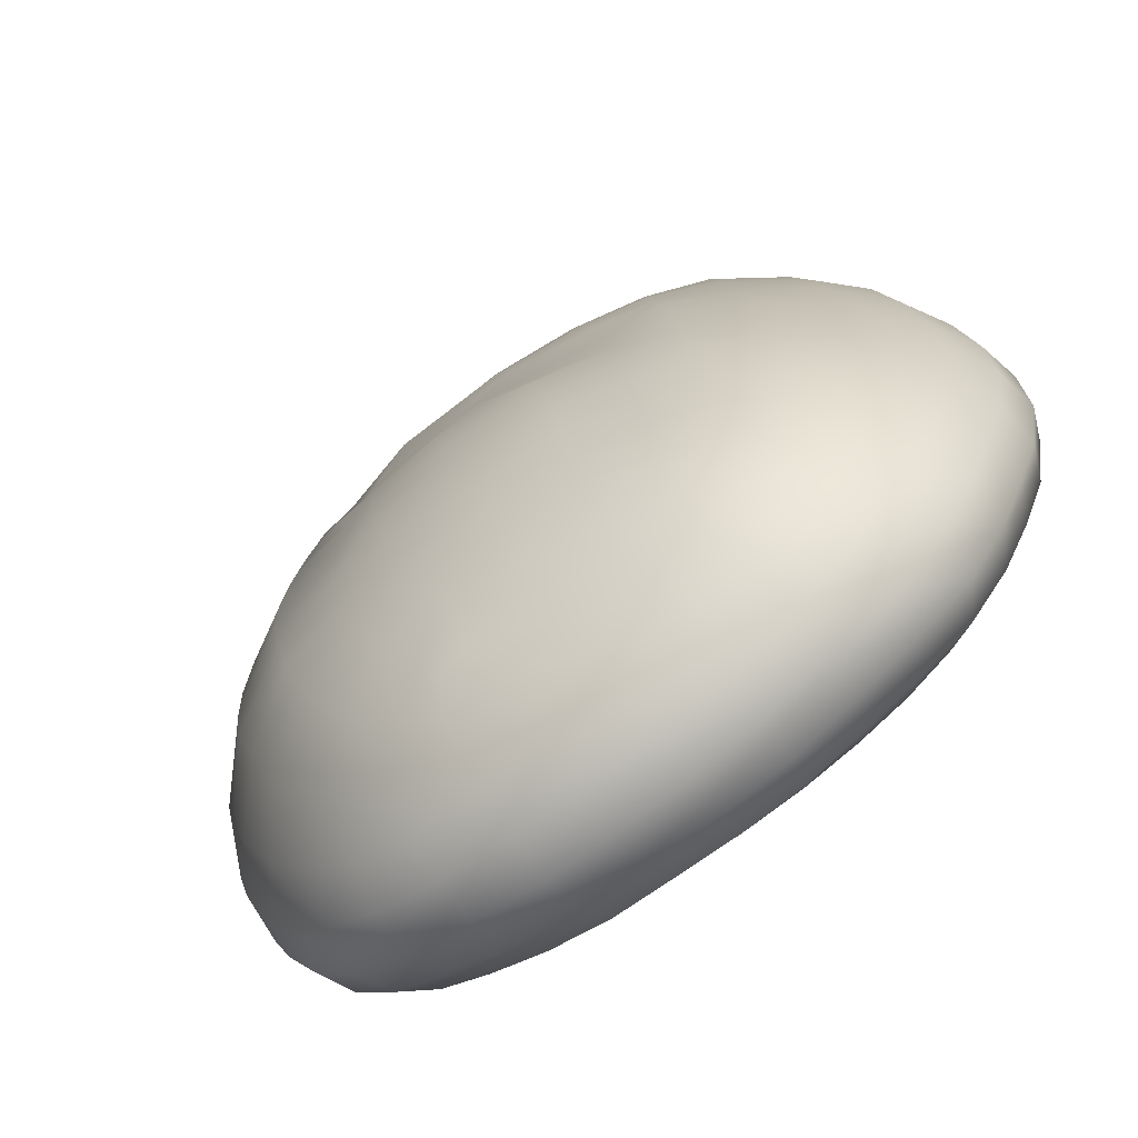
<metadata>
{"format":"obj","ext":"obj","renderer":"f3d","projection":"perspective","resolution":1024,"background":"white","views":[{"elev":-68.7,"azim":36.0,"up":"+Y"}]}
</metadata>
<code>
o HoneybreadAMesh
v 0.05153 0.09569 -0.04593
v 0.05821 0.1085 -0.03916
v 0.07872 0.09511 -0.04104
v 0.09217 0.05086 -0.04658
v 0.0686 0.08396 -0.04638
v 0.05735 0.07031 -0.04697
v 0.08274 0.06838 -0.04655
v 0.06882 0.05742 -0.04698
v 0.09386 0.07734 -0.04295
v 0.1023 0.08261 -0.03338
v 0.1046 0.05721 -0.04357
v 0.1133 0.06109 -0.03551
v -0.06992 0.1179 -0.01007
v -0.06828 0.1162 -0.02392
v -0.09336 0.09845 -0.01043
v -0.09217 0.09867 -0.02439
v -0.1194 0.05131 -0.01083
v -0.1196 0.0526 -0.02558
v -0.1085 0.07618 -0.02505
v -0.1094 0.07482 -0.01038
v -0.1031 0.04648 -0.04495
v -0.1136 0.05141 -0.03758
v -0.1023 0.07324 -0.03676
v -0.09123 0.06661 -0.04482
v 0.09047 -0.04322 -0.04688
v 0.08297 -0.02295 -0.04684
v 0.08679 -0.006623 -0.04676
v 0.05452 -0.04736 -0.04688
v 0.0757 -0.03761 -0.04692
v 0.06058 -0.03343 -0.04684
v 0.06919 -0.006529 -0.04679
v 0.05137 -0.006665 -0.04679
v 0.06631 -0.02018 -0.04679
v 0.04307 -0.04549 -0.04684
v 0.01959 -0.04509 -0.04684
v 0.007779 -0.04478 -0.04685
v 0.03139 -0.04507 -0.04686
v 0.04616 -0.0309 -0.0468
v 0.03252 -0.02985 -0.04682
v 0.02026 -0.02986 -0.04684
v 0.008221 -0.03019 -0.04685
v 0.007273 -0.000774 -0.04679
v 0.0349 -0.007284 -0.0468
v 0.0344 -0.01778 -0.04681
v 0.008153 -0.01921 -0.04685
v 0.00768 -0.009569 -0.04681
v 0.02066 -0.01799 -0.04682
v 0.04952 -0.0185 -0.04681
v -0.003759 -0.04343 -0.04687
v -0.03028 -0.04729 -0.04686
v -0.02819 -0.05815 -0.04687
v -0.003764 -0.03112 -0.04688
v -0.01721 -0.03263 -0.04685
v -0.01594 -0.04336 -0.04688
v -0.03538 -0.04011 -0.04682
v -0.02362 0.003711 -0.04678
v -0.006239 -0.002775 -0.04679
v -0.02207 -0.01483 -0.0468
v -0.02339 -0.00554 -0.04678
v -0.005483 -0.01162 -0.04682
v -0.01971 -0.02418 -0.04683
v -0.004643 -0.02087 -0.04686
v -0.06428 -0.04247 -0.04679
v -0.0757 -0.01451 -0.04681
v -0.07077 -0.02868 -0.04678
v -0.04058 -0.03113 -0.04678
v -0.04943 0.001738 -0.0468
v -0.04818 -0.009562 -0.04679
v -0.04505 -0.02088 -0.04678
v 0.0632 0.1162 -0.02823
v 0.06649 0.119 -0.01482
v 0.06806 0.1146 -0.000697
v 0.08996 0.09933 -0.004112
v 0.08954 0.1036 -0.0175
v 0.08565 0.1018 -0.0306
v 0.1065 0.08318 -0.02096
v 0.117 0.06129 -0.02375
v 0.1052 0.07959 -0.007784
v 0.1155 0.05887 -0.01054
v 0.007831 0.04965 -0.04686
v 0.02649 0.05096 -0.04688
v 0.03741 0.03587 -0.04679
v 0.0309 0.04321 -0.04683
v 0.01057 0.03609 -0.04681
v 0.02454 0.02988 -0.04678
v 0.01321 0.02668 -0.04679
v 0.02015 0.03849 -0.04681
v 0.0161 0.01837 -0.04677
v 0.004863 0.01619 -0.04679
v 0.04739 0.01615 -0.04677
v 0.02807 0.02136 -0.04678
v 0.03172 0.01226 -0.04678
v 0.01829 0.009787 -0.04677
v 0.04296 0.02655 -0.04677
v 0.01994 0.000928 -0.04679
v 0.02082 -0.008133 -0.0468
v 0.03417 0.002676 -0.04679
v -0.06824 0.112 0.003683
v -0.06098 0.1029 0.01741
v -0.1109 0.04767 0.006413
v -0.1022 0.07071 0.005308
v -0.08627 0.06351 0.02168
v -0.07631 0.08395 0.01954
v -0.0882 0.09337 0.003846
v 0.06618 0.09446 0.02113
v 0.06753 0.1057 0.01141
v 0.0866 0.0104 -0.04677
v 0.0687 0.007723 -0.04675
v 0.08309 0.02713 -0.04682
v 0.07705 0.04297 -0.04693
v 0.05309 0.04596 -0.04684
v 0.05995 0.03423 -0.04681
v 0.06523 0.02148 -0.04677
v 0.0504 0.004802 -0.04677
v -0.01243 0.04669 -0.04691
v -0.03533 0.04068 -0.04688
v -0.02022 0.04244 -0.04692
v -0.01926 0.0309 -0.04684
v 0.001176 0.03419 -0.04684
v -0.04292 0.02412 -0.04683
v -0.03646 0.0335 -0.04685
v -0.02073 0.02149 -0.04681
v -0.007409 0.03195 -0.04687
v -0.006278 0.02251 -0.04681
v 0.003416 0.02447 -0.0468
v -0.02264 0.01288 -0.0468
v -0.006429 0.01434 -0.04678
v 0.006145 0.007744 -0.04678
v -0.006309 0.005901 -0.04678
v -0.07728 0.000699 -0.04686
v -0.07473 0.01625 -0.04686
v -0.06831 0.03081 -0.04688
v -0.05933 0.04436 -0.04693
v -0.04764 0.01299 -0.04681
v 0.07454 0.0613 0.02935
v 0.0704 0.07418 0.02842
v 0.09041 0.06698 0.01707
v 0.06213 0.08513 0.02787
v 0.08715 0.09137 0.007773
v 0.08097 0.08207 0.01837
v 0.096 0.05028 0.01757
v 0.1085 0.05454 0.003663
v 0.1003 0.07352 0.004516
v -0.01218 0.1304 0.003227
v -0.02521 0.09476 0.03355
v -0.008334 0.1093 0.0256
v -0.01134 0.1215 0.01501
v -0.03862 0.1168 0.01515
v -0.04131 0.1254 0.003451
v -0.03254 0.1061 0.02537
v 0.01542 0.1291 0.002543
v 0.01754 0.1202 0.01498
v 0.04254 0.115 0.01388
v 0.04423 0.1018 0.02449
v 0.01979 0.1062 0.02596
v -0.06421 0.0543 0.03685
v -0.05833 0.07262 0.03395
v -0.04807 0.09213 0.0301
v -0.002056 0.09422 0.03466
v 0.001463 0.07507 0.04181
v -0.03074 0.06313 0.04303
v -0.02928 0.0818 0.03824
v 0.005023 0.05713 0.04583
v 0.0345 0.05595 0.04331
v 0.0522 0.07129 0.03604
v 0.02935 0.07088 0.04072
v 0.0475 0.08571 0.0322
v 0.02375 0.0895 0.03488
v 0.07738 0.04674 0.03098
v 0.05542 0.05775 0.03828
v 0.008156 0.08964 -0.04675
v 0.04267 0.07991 -0.04694
v 0.03258 0.06228 -0.04695
v 0.02072 0.06688 -0.04698
v 0.007098 0.06891 -0.04696
v 0.02602 0.08593 -0.04681
v 0.04401 0.05575 -0.04688
v 0.01743 0.04946 -0.04688
v -0.02982 0.0873 -0.04692
v -0.0104 0.09016 -0.04673
v -0.02176 0.06727 -0.047
v -0.007388 0.06937 -0.04698
v -0.03496 0.06188 -0.04697
v -0.002582 0.04891 -0.04687
v -0.08541 0.09348 -0.0363
v -0.07672 0.0838 -0.04467
v -0.06387 0.07042 -0.04702
v -0.07779 0.05613 -0.04695
v -0.0481 0.08121 -0.04704
v -0.04821 0.05498 -0.04694
v 2.2e-05 -0.1258 0.009385
v -0.001689 -0.1172 0.01778
v -0.02133 -0.1164 0.01687
v -0.02057 -0.1253 0.008459
v -0.04202 -0.1204 0.00738
v -0.01955 -0.09877 0.02921
v -0.03491 -0.0998 0.02607
v -0.004145 -0.1073 0.02431
v -0.02189 -0.108 0.02305
v -0.04049 -0.1102 0.01702
v -0.0196 -0.1334 -0.01601
v -0.0423 -0.1287 -0.01682
v 0.00164 -0.1321 -0.001996
v -0.02009 -0.1316 -0.003018
v -0.04264 -0.1269 -0.003909
v 0.00211 -0.1301 -0.02845
v -0.01912 -0.1291 -0.02905
v -0.04041 -0.1242 -0.02951
v -0.06244 -0.1103 0.006239
v -0.05655 -0.1005 0.01833
v -0.07858 -0.09604 0.005866
v -0.06477 -0.1173 -0.005388
v -0.06456 -0.1191 -0.0183
v -0.06106 -0.1146 -0.03043
v -0.08353 -0.1023 -0.0075
v -0.08398 -0.1043 -0.02032
v 0.01073 0.1217 -0.03775
v 0.03543 0.1173 -0.03892
v 0.009727 0.1075 -0.04499
v 0.03112 0.1038 -0.04551
v -0.03897 0.1184 -0.0359
v -0.0135 0.122 -0.03641
v -0.03493 0.1053 -0.04461
v -0.0129 0.1081 -0.04477
v -0.06359 0.109 -0.03523
v -0.0569 0.09684 -0.04421
v -0.04828 -0.09141 -0.04638
v -0.03707 -0.07163 -0.04688
v -0.04798 -0.06404 -0.04684
v -0.06237 -0.08117 -0.04661
v -0.05709 -0.0544 -0.0468
v -0.07433 -0.06782 -0.04659
v -0.08603 -0.07804 -0.04328
v -0.08348 -0.05278 -0.04653
v -0.01066 -0.08383 -0.04687
v -0.02499 -0.07959 -0.04691
v -0.006155 -0.06205 -0.04691
v -0.01681 -0.05683 -0.04691
v 0.03362 -0.08452 -0.0469
v 0.01888 -0.08608 -0.04684
v 0.004209 -0.08587 -0.04684
v 0.0469 -0.08118 -0.04698
v 0.06256 -0.06105 -0.047
v 0.05263 -0.06186 -0.04695
v 0.0424 -0.06301 -0.04693
v 0.03142 -0.06424 -0.04694
v 0.01918 -0.06472 -0.04693
v 0.006348 -0.06403 -0.04691
v 0.09176 -0.08859 -0.03887
v 0.06795 -0.0905 -0.04565
v 0.09401 -0.06574 -0.04563
v 0.08214 -0.08004 -0.04583
v 0.05899 -0.07652 -0.04704
v 0.06989 -0.06974 -0.04701
v 0.08128 -0.05775 -0.04694
v 0.0666 -0.05076 -0.04695
v 0.01265 0.1302 -0.02597
v 0.04098 0.1279 -0.0131
v 0.03814 0.126 -0.02744
v 0.01407 0.1326 -0.01208
v 0.04204 0.124 0.000803
v -0.04211 0.1293 -0.009969
v -0.01315 0.1337 -0.01051
v -0.04091 0.1272 -0.0236
v -0.01362 0.1308 -0.02465
v -0.009908 -0.08539 0.03675
v -0.02319 -0.09314 0.03193
v -0.01775 -0.05993 0.04446
v -0.01361 -0.0727 0.04112
v -0.03217 -0.07851 0.03669
v -0.037 -0.06572 0.03967
v -0.02169 -0.04775 0.04683
v -0.04132 -0.05338 0.04148
v -0.09922 0.000962 -0.04689
v -0.1251 0.001328 -0.03934
v -0.09612 0.02048 -0.04694
v -0.1111 0.025 -0.04551
v -0.0881 0.03946 -0.04689
v -0.1222 0.02768 -0.03891
v -0.1272 0.001468 -0.01243
v -0.1299 0.001302 -0.02752
v -0.1253 0.0268 -0.01174
v -0.1275 0.02789 -0.02704
v 0.1256 0.01629 -0.03975
v 0.1158 0.01489 -0.04526
v 0.1026 0.01283 -0.04679
v 0.121 0.03956 -0.03766
v 0.1117 0.03692 -0.04445
v 0.09873 0.03227 -0.0467
v 0.1183 0.01426 -0.000944
v 0.1266 0.0152 -0.01629
v 0.1294 0.01599 -0.02914
v 0.122 0.03729 -0.01311
v 0.1244 0.03949 -0.0266
v -0.09812 0.004431 0.02462
v -0.09666 0.02407 0.02473
v -0.1171 0.003061 0.005354
v -0.1156 0.02544 0.005819
v -0.0924 0.04317 0.02392
v 0.1039 0.01269 0.01647
v 0.0998 0.03198 0.01812
v 0.1143 0.03453 0.001476
v -0.055 -0.07636 0.03315
v -0.06055 -0.06223 0.03626
v -0.065 -0.04711 0.03883
v -0.04981 0.007088 0.0431
v -0.04883 0.02259 0.04289
v -0.07301 0.005787 0.03941
v -0.07102 0.02198 0.03896
v -0.05105 0.03361 0.04247
v -0.06842 0.03838 0.03783
v -0.01077 0.01621 0.05054
v -0.03336 0.01064 0.04908
v 7.5e-05 0.02336 0.0503
v -0.03612 0.02655 0.04667
v -0.04416 0.04346 0.04109
v 0.04625 0.008411 0.04488
v 0.02288 0.004671 0.05058
v 0.04761 0.02538 0.04369
v 0.03942 0.04218 0.04408
v 0.01275 0.03859 0.04846
v 0.06339 0.009833 0.04198
v 0.08327 0.01151 0.03211
v 0.08033 0.02952 0.0318
v 0.06121 0.02842 0.04186
v 0.05726 0.04348 0.04003
v -0.1053 -0.04222 -0.04462
v -0.09137 -0.03663 -0.04673
v -0.09716 -0.01833 -0.04683
v -0.1221 -0.02428 -0.03862
v -0.1119 -0.02189 -0.04526
v -0.1145 0.001075 -0.04549
v 0.1212 -0.03199 -0.04043
v 0.1111 -0.02952 -0.04576
v 0.09811 -0.02614 -0.04682
v 0.1299 -0.008429 -0.03042
v 0.1155 -0.00781 -0.04528
v 0.1255 -0.008632 -0.0407
v 0.1026 -0.00714 -0.04679
v -0.1166 -0.04478 -0.009246
v -0.1238 -0.02276 -0.01162
v -0.1259 -0.02462 -0.02658
v 0.1242 -0.03059 -0.01664
v 0.1256 -0.03263 -0.03015
v 0.1173 -0.02765 -0.001139
v 0.1197 -0.006995 -0.002255
v 0.1276 -0.007967 -0.01778
v -0.09217 -0.03509 0.02682
v -0.1083 -0.04029 0.008172
v -0.09623 -0.01518 0.02548
v -0.1142 -0.01939 0.006251
v -0.04596 -0.02618 0.04508
v -0.06847 -0.03204 0.03986
v -0.04885 -0.008673 0.04439
v -0.07217 -0.01197 0.03984
v 0.08417 -0.04155 0.03048
v 0.06672 -0.04039 0.03916
v 0.04971 -0.03952 0.04102
v 0.04901 -0.0244 0.04364
v 0.06665 -0.02375 0.04149
v 0.08523 -0.02392 0.0315
v 0.06557 -0.007659 0.04195
v 0.0856 -0.006396 0.03165
v 0.003635 -0.04345 0.04839
v 0.000139 -0.03035 0.05007
v -0.02559 -0.03501 0.04875
v -0.04379 -0.04146 0.04223
v -0.003039 -0.01605 0.05108
v -0.02802 -0.0202 0.04973
v -0.03145 -0.005036 0.04977
v -0.006539 -0.000669 0.05133
v 0.03068 -0.04048 0.04689
v 0.02892 -0.02635 0.04914
v 0.04811 -0.008609 0.04454
v 0.02611 -0.01174 0.05031
v 0.1014 -0.0445 0.01748
v 0.1044 -0.02521 0.01669
v 0.1053 -0.005968 0.01573
v -0.09468 -0.08406 -0.03434
v -0.1055 -0.06525 -0.03554
v -0.09688 -0.06075 -0.04371
v -0.1147 -0.0461 -0.03685
v -0.09762 -0.0838 -0.007794
v -0.09907 -0.08589 -0.02208
v -0.1083 -0.06458 -0.008189
v -0.1097 -0.0664 -0.02302
v -0.1184 -0.04656 -0.02481
v 0.1043 -0.07191 -0.0392
v 0.1136 -0.05302 -0.03955
v 0.1035 -0.04874 -0.04562
v 0.1003 -0.0925 -0.01305
v 0.1115 -0.07257 -0.0135
v 0.1108 -0.07428 -0.02761
v 0.1188 -0.05194 -0.01453
v 0.1188 -0.05386 -0.02859
v -0.09132 -0.07938 0.006957
v -0.1008 -0.06023 0.009006
v 0.09666 -0.08852 0.000586
v 0.09671 -0.06375 0.0159
v 0.1068 -0.06839 0.001717
v 0.113 -0.04836 0.001087
v -0.04697 -0.08864 0.02959
v -0.06972 -0.08708 0.01984
v -0.07894 -0.07157 0.02292
v -0.0858 -0.05428 0.0257
v 0.05996 -0.08673 0.02859
v 0.04448 -0.09025 0.03099
v 0.07002 -0.09179 0.02139
v 0.0824 -0.05991 0.02754
v 0.08943 -0.0826 0.01333
v 0.07836 -0.07731 0.02392
v 0.03255 -0.09192 0.03211
v 0.009809 -0.06952 0.04232
v 0.007215 -0.0565 0.0459
v 0.04981 -0.08217 0.03352
v 0.03242 -0.08082 0.03709
v 0.03284 -0.0682 0.04083
v 0.01159 -0.08203 0.03829
v 0.03184 -0.05483 0.04399
v 0.06578 -0.07317 0.03216
v 0.06669 -0.0575 0.03587
v 0.05041 -0.07016 0.0371
v 0.05074 -0.05507 0.03981
v -0.07964 -0.1012 -0.03267
v -0.05546 -0.1057 -0.04068
v -0.07265 -0.09342 -0.04232
v 0.001962 -0.1204 -0.03903
v -0.01743 -0.119 -0.03977
v -0.03716 -0.114 -0.04016
v 0.002614 -0.1055 -0.04546
v -0.01469 -0.1037 -0.04575
v -0.03184 -0.09896 -0.04603
v 0.04016 -0.1162 -0.03892
v 0.02118 -0.1195 -0.03909
v 0.03657 -0.1023 -0.04565
v 0.01975 -0.105 -0.04555
v 0.07559 -0.1013 -0.03807
v 0.05844 -0.1099 -0.03816
v 0.05295 -0.09758 -0.04554
v 0.06296 -0.117 -0.000704
v 0.06412 -0.1202 -0.01356
v 0.06229 -0.1178 -0.02694
v 0.08163 -0.1048 4e-06
v 0.08378 -0.1091 -0.01357
v 0.08115 -0.1075 -0.02662
v 0.09856 -0.09298 -0.02742
v 0.05068 -0.09592 0.02654
v 0.07673 -0.0987 0.01169
v 0.06 -0.1103 0.01072
v 0.05529 -0.1031 0.01976
v 0.03706 -0.1101 0.01904
v 0.04055 -0.1183 0.01028
v 0.01809 -0.1149 0.01886
v 0.02102 -0.1236 0.01009
v 0.03423 -0.1014 0.02599
v 0.0149 -0.1051 0.02591
v -0.01088 -0.09661 0.0311
v 0.01308 -0.09415 0.03264
v 0.04303 -0.1248 -0.001306
v 0.02226 -0.1301 -0.001541
v 0.04349 -0.1275 -0.01456
v 0.04271 -0.1247 -0.02794
v 0.02278 -0.132 -0.01508
v 0.001952 -0.1337 -0.01549
v 0.02224 -0.1286 -0.0283
f 1 172 176 220
f 172 1 5 6
f 1 220 218 2
f 5 1 2 3
f 2 70 75 3
f 70 2 218 259
f 5 3 9 7
f 3 75 10 9
f 4 110 8 7
f 110 4 289 109
f 4 11 288 289
f 11 4 7 9
f 6 5 7 8
f 6 177 173 172
f 177 6 8 111
f 8 110 112 111
f 11 9 10 12
f 10 76 77 12
f 76 10 75 74
f 11 12 287 288
f 287 12 77 294
f 13 14 16 15
f 14 13 262 264
f 13 98 149 262
f 98 13 15 104
f 14 264 221 225
f 14 225 185 16
f 15 16 19 20
f 15 20 101 104
f 16 185 23 19
f 17 18 283 282
f 18 17 20 19
f 17 282 298 100
f 17 100 101 20
f 18 22 279 283
f 22 18 19 23
f 21 278 276 277
f 278 21 24 188
f 21 22 23 24
f 22 21 277 279
f 24 23 185 186
f 188 24 186 187
f 25 255 256 29
f 255 25 390 251
f 25 335 334 390
f 335 25 29 26
f 26 27 339 335
f 27 26 33 31
f 26 29 30 33
f 27 31 108 107
f 339 27 107 286
f 28 30 29 256
f 30 28 34 38
f 34 28 244 245
f 244 28 256 243
f 33 30 38 48
f 108 31 32 114
f 31 33 48 32
f 114 32 43 97
f 32 48 44 43
f 38 34 37 39
f 37 34 245 246
f 35 37 246 247
f 37 35 40 39
f 35 36 41 40
f 36 35 247 248
f 36 49 52 41
f 49 36 248 237
f 48 38 39 44
f 44 39 40 47
f 40 41 45 47
f 45 41 52 62
f 42 46 60 57
f 46 42 95 96
f 42 57 129 128
f 95 42 128 93
f 97 43 96 95
f 96 43 44 47
f 45 46 96 47
f 46 45 62 60
f 49 54 53 52
f 54 49 237 238
f 50 51 228 229
f 51 50 54 238
f 50 55 53 54
f 55 50 229 231
f 51 238 236 228
f 52 53 61 62
f 61 53 55 66
f 66 55 231 63
f 56 126 127 129
f 126 56 67 134
f 56 59 68 67
f 59 56 129 57
f 57 60 58 59
f 59 58 69 68
f 58 61 66 69
f 61 58 60 62
f 63 65 69 66
f 65 63 234 328
f 63 231 232 234
f 64 130 67 68
f 130 64 329 274
f 64 65 328 329
f 65 64 68 69
f 134 67 130 131
f 70 71 74 75
f 71 70 259 258
f 71 72 73 74
f 72 71 258 261
f 72 261 153 106
f 72 106 139 73
f 74 73 78 76
f 78 73 139 143
f 76 78 79 77
f 294 77 79 293
f 78 143 142 79
f 79 142 302 293
f 80 178 87 84
f 178 80 175 174
f 80 184 182 175
f 184 80 84 119
f 81 83 87 178
f 83 81 173 177
f 81 178 174 173
f 82 83 177 111
f 83 82 85 87
f 85 82 94 91
f 94 82 111 112
f 84 87 85 86
f 84 86 125 119
f 86 85 91 88
f 86 88 89 125
f 88 93 128 89
f 93 88 91 92
f 89 128 129 127
f 125 89 127 124
f 90 94 112 113
f 94 90 92 91
f 90 114 97 92
f 114 90 113 108
f 93 92 97 95
f 149 98 99 148
f 99 98 104 103
f 148 99 158 150
f 99 103 157 158
f 100 298 296 299
f 101 100 299 102
f 104 101 102 103
f 102 299 311 156
f 103 102 156 157
f 105 106 153 154
f 106 105 140 139
f 105 138 136 140
f 138 105 154 167
f 107 108 113 109
f 286 107 109 289
f 110 109 113 112
f 115 117 183 181
f 117 115 123 118
f 115 184 119 123
f 184 115 181 182
f 116 117 118 121
f 116 190 183 117
f 116 121 133 190
f 118 122 120 121
f 122 118 123 124
f 119 125 124 123
f 121 120 132 133
f 120 134 131 132
f 134 120 122 126
f 126 122 124 127
f 131 130 274 276
f 132 131 276 278
f 133 132 278 188
f 190 133 188 187
f 135 136 165 170
f 136 135 137 140
f 135 169 141 137
f 169 135 170 326
f 136 138 167 165
f 140 137 143 139
f 137 141 142 143
f 141 301 302 142
f 301 141 169 324
f 144 263 262 149
f 263 144 151 260
f 144 147 152 151
f 147 144 149 148
f 150 145 159 146
f 145 150 158 162
f 145 162 160 159
f 146 147 148 150
f 147 146 155 152
f 155 146 159 168
f 260 151 261 258
f 151 152 153 261
f 152 155 154 153
f 167 154 155 168
f 157 156 316 161
f 156 311 310 316
f 158 157 161 162
f 159 160 166 168
f 160 163 164 166
f 163 160 162 161
f 321 163 161 316
f 163 321 320 164
f 166 164 170 165
f 164 320 326 170
f 165 167 168 166
f 324 169 326 325
f 171 180 224 219
f 180 171 175 182
f 171 176 174 175
f 176 171 219 220
f 176 172 173 174
f 179 181 183 189
f 181 179 180 182
f 180 179 223 224
f 179 189 226 223
f 183 190 187 189
f 186 185 225 226
f 186 226 189 187
f 191 192 193 194
f 192 191 454 453
f 454 191 203 460
f 203 191 194 204
f 192 198 199 193
f 198 192 453 456
f 194 193 200 195
f 193 199 197 200
f 204 194 195 205
f 195 200 210 209
f 205 195 209 212
f 196 199 198 457
f 199 196 267 197
f 267 196 457 266
f 197 267 270 402
f 200 197 402 210
f 457 198 456 458
f 201 202 208 207
f 202 201 204 205
f 204 201 464 203
f 464 201 207 206
f 208 202 213 214
f 202 205 212 213
f 460 203 464 463
f 206 465 463 464
f 465 206 427 434
f 427 206 207 428
f 428 207 208 429
f 208 214 425 429
f 212 209 211 215
f 209 210 403 211
f 403 210 402 303
f 215 211 396 383
f 396 211 403 404
f 213 212 215 216
f 214 213 216 424
f 425 214 424 426
f 216 215 383 384
f 424 216 384 379
f 217 257 259 218
f 257 217 222 265
f 217 219 224 222
f 219 217 218 220
f 221 222 224 223
f 222 221 264 265
f 221 223 226 225
f 227 432 429 425
f 432 227 228 236
f 228 227 230 229
f 230 227 425 426
f 231 229 230 232
f 232 230 426 233
f 234 232 233 381
f 233 379 380 381
f 379 233 426 424
f 328 234 381 327
f 235 236 238 237
f 236 235 431 432
f 235 237 248 241
f 235 241 430 431
f 239 240 247 246
f 240 239 435 436
f 239 242 439 435
f 242 239 246 245
f 240 241 248 247
f 241 240 436 430
f 242 253 250 439
f 253 242 245 244
f 244 243 254 253
f 243 256 255 254
f 249 437 250 252
f 437 249 446 445
f 446 249 388 393
f 249 252 251 388
f 439 250 437 438
f 250 253 254 252
f 251 390 389 388
f 255 251 252 254
f 257 265 263 260
f 257 260 258 259
f 264 262 263 265
f 316 315 314 321
f 267 266 269 270
f 266 457 458 418
f 269 266 418 413
f 268 269 413 414
f 269 268 271 270
f 268 272 273 271
f 272 268 414 364
f 270 271 303 402
f 271 273 304 303
f 272 366 367 273
f 366 272 364 365
f 273 367 305 304
f 274 329 331 332
f 276 274 332 277
f 275 281 283 279
f 281 275 330 342
f 275 332 331 330
f 332 275 279 277
f 280 281 342 341
f 281 280 282 283
f 280 341 351 297
f 280 297 298 282
f 284 292 336 338
f 292 284 287 294
f 284 285 288 287
f 285 284 338 337
f 285 286 289 288
f 286 285 337 339
f 290 346 347 291
f 346 290 300 378
f 290 291 293 302
f 290 302 301 300
f 291 292 294 293
f 292 291 347 336
f 295 350 355 308
f 350 295 297 351
f 295 296 298 297
f 296 295 308 309
f 299 296 309 311
f 378 300 323 363
f 300 301 324 323
f 303 304 404 403
f 304 305 405 404
f 305 353 348 405
f 353 305 367 352
f 306 307 309 308
f 307 306 313 315
f 306 354 370 313
f 354 306 308 355
f 307 315 316 310
f 307 310 311 309
f 312 371 318 314
f 371 312 313 370
f 312 314 315 313
f 317 374 362 322
f 374 317 318 375
f 314 318 317 319
f 317 322 325 319
f 375 318 371 368
f 319 325 326 320
f 322 362 363 323
f 325 322 323 324
f 327 381 380 382
f 328 327 331 329
f 327 382 330 331
f 342 330 382 387
f 333 334 337 338
f 334 333 389 390
f 333 344 395 389
f 344 333 338 336
f 334 335 339 337
f 336 347 343 344
f 340 341 342 387
f 341 340 349 351
f 340 385 397 349
f 385 340 387 386
f 344 343 394 395
f 394 343 345 401
f 343 347 346 345
f 401 345 377 376
f 345 346 378 377
f 405 348 349 397
f 348 350 351 349
f 350 348 353 355
f 367 366 369 352
f 352 354 355 353
f 352 369 370 354
f 356 361 360 357
f 361 356 376 377
f 356 409 399 376
f 409 356 357 421
f 421 357 358 423
f 357 360 359 358
f 358 359 373 372
f 423 358 372 419
f 359 374 375 373
f 374 359 360 362
f 362 360 361 363
f 363 361 377 378
f 365 364 372 373
f 364 414 419 372
f 365 368 369 366
f 368 365 373 375
f 368 371 370 369
f 376 399 400 401
f 380 379 384 386
f 382 380 386 387
f 383 385 386 384
f 385 383 396 397
f 388 389 395 393
f 391 398 443 444
f 398 391 392 400
f 391 446 393 392
f 446 391 444 445
f 392 394 401 400
f 394 392 393 395
f 397 396 404 405
f 398 400 399 410
f 398 410 448 443
f 410 399 409 411
f 406 420 422 415
f 420 406 408 411
f 408 406 447 450
f 447 406 415 407
f 407 415 416 412
f 447 407 412 455
f 408 450 449 448
f 411 408 448 410
f 409 421 420 411
f 455 412 458 456
f 412 416 418 458
f 413 418 416 417
f 414 413 417 419
f 415 422 417 416
f 419 417 422 423
f 420 421 423 422
f 434 427 430 436
f 427 428 431 430
f 428 429 432 431
f 433 434 436 435
f 434 433 462 465
f 462 433 438 442
f 438 433 435 439
f 438 437 445 442
f 440 441 444 443
f 441 440 459 461
f 440 449 452 459
f 449 440 443 448
f 441 442 445 444
f 442 441 461 462
f 450 447 455 451
f 449 450 451 452
f 452 451 453 454
f 451 455 456 453
f 459 452 454 460
f 461 459 460 463
f 461 463 465 462
f 319 320 321 314

</code>
